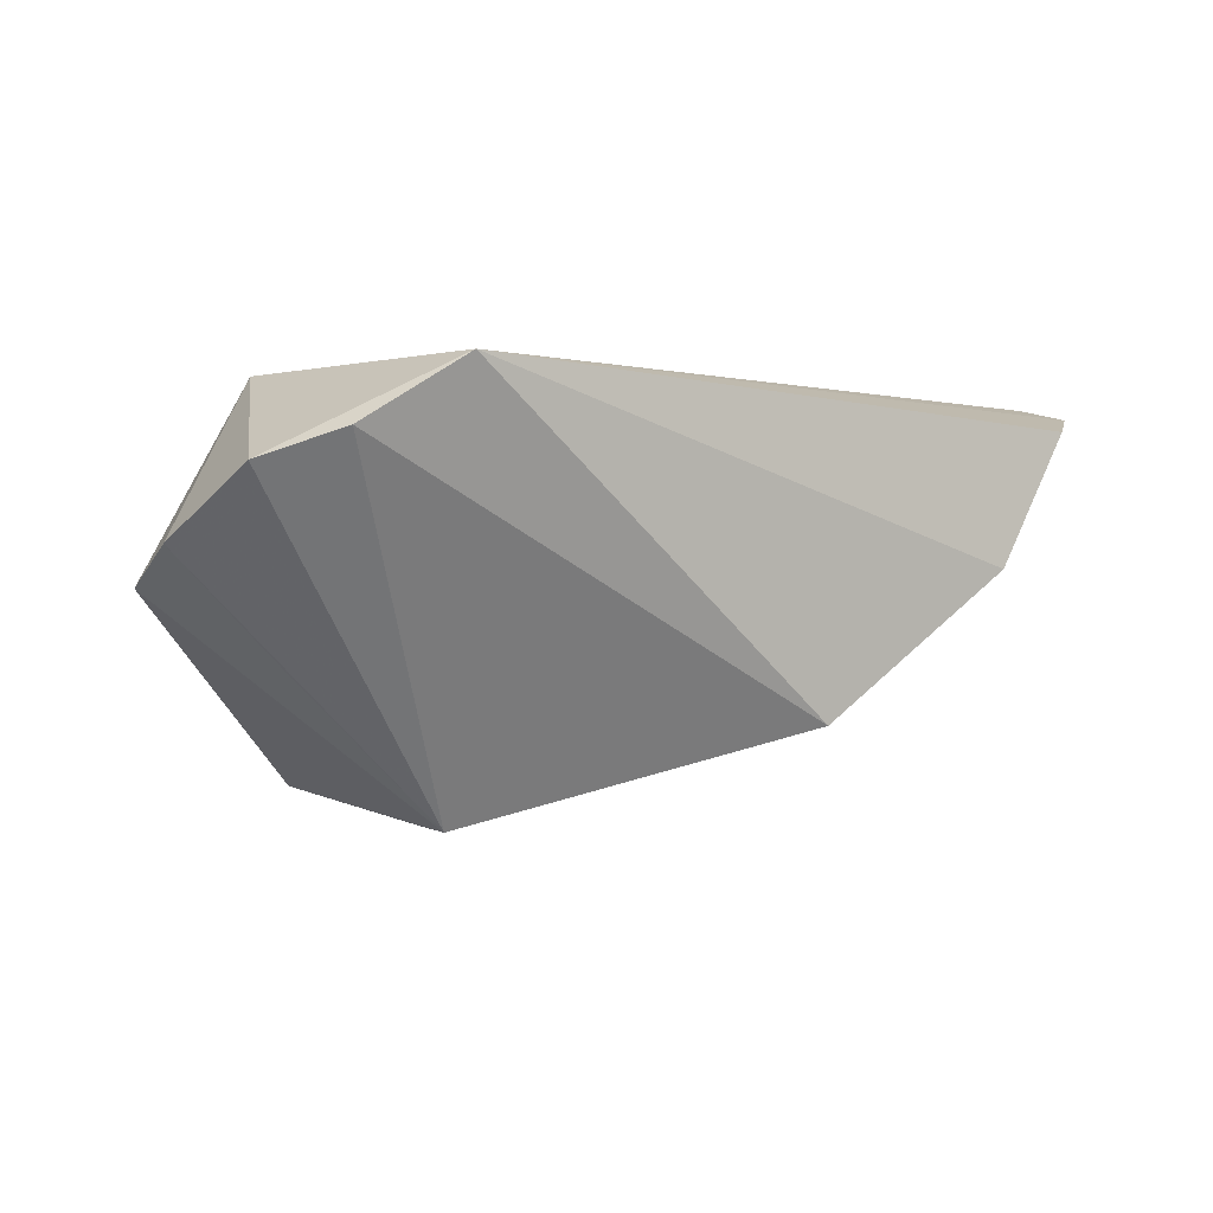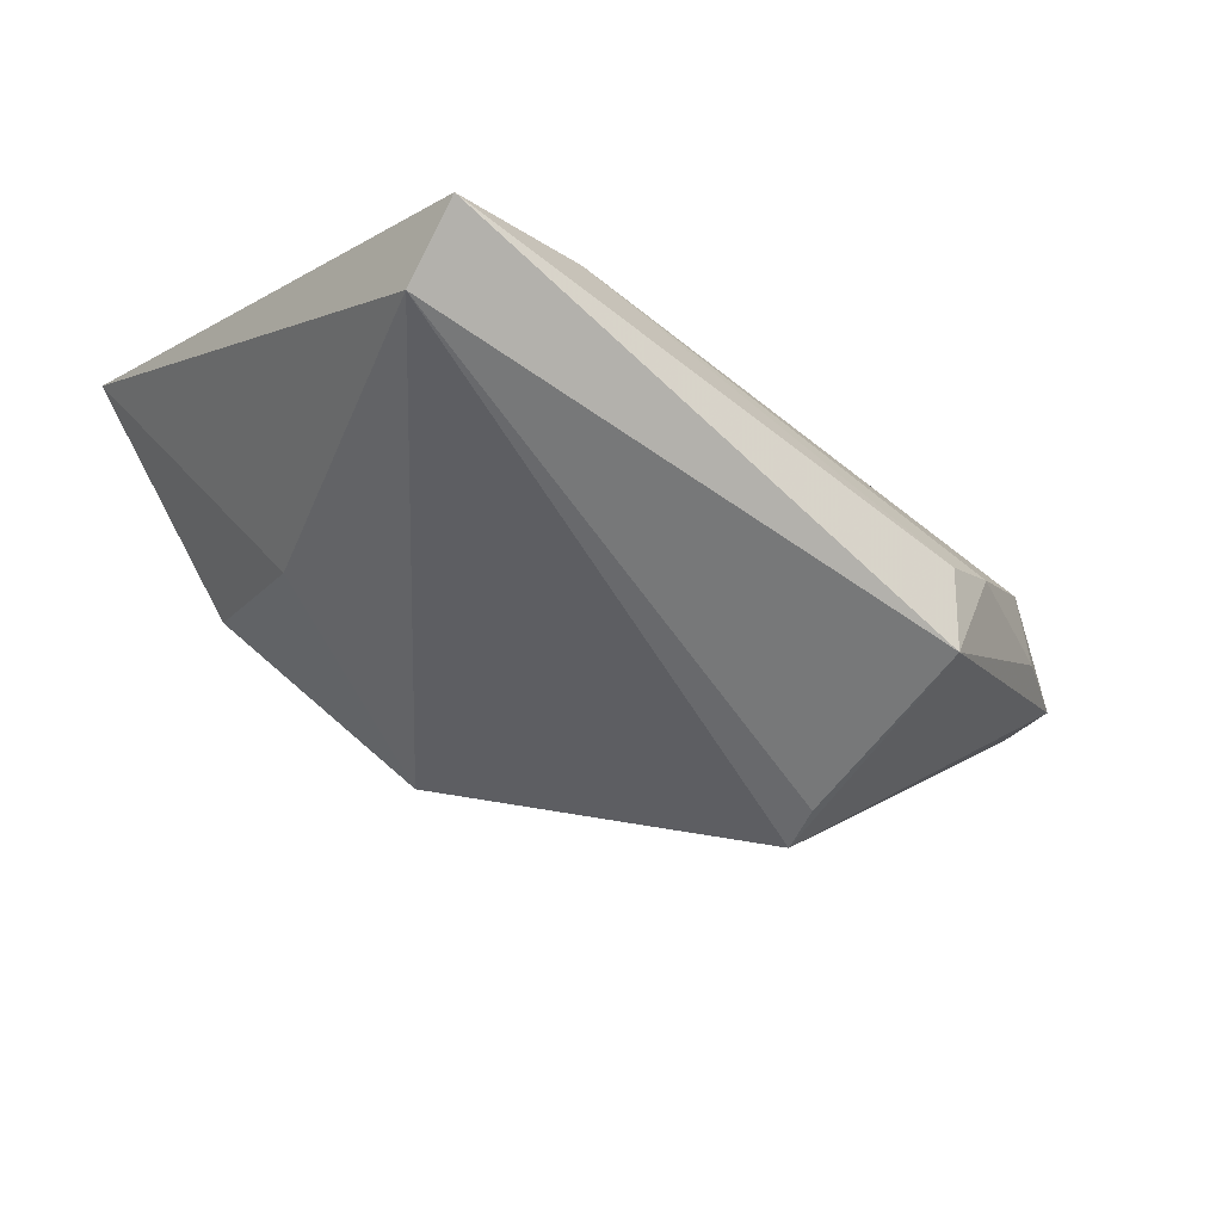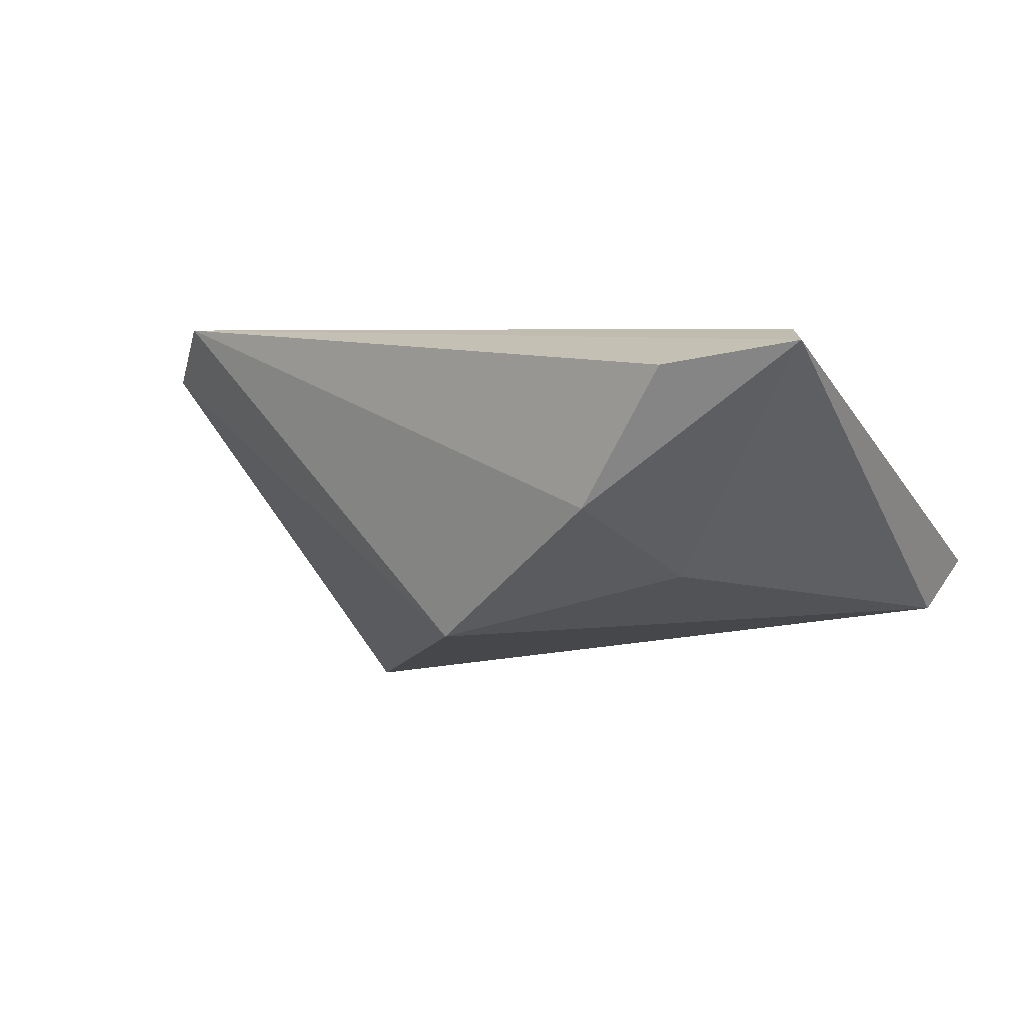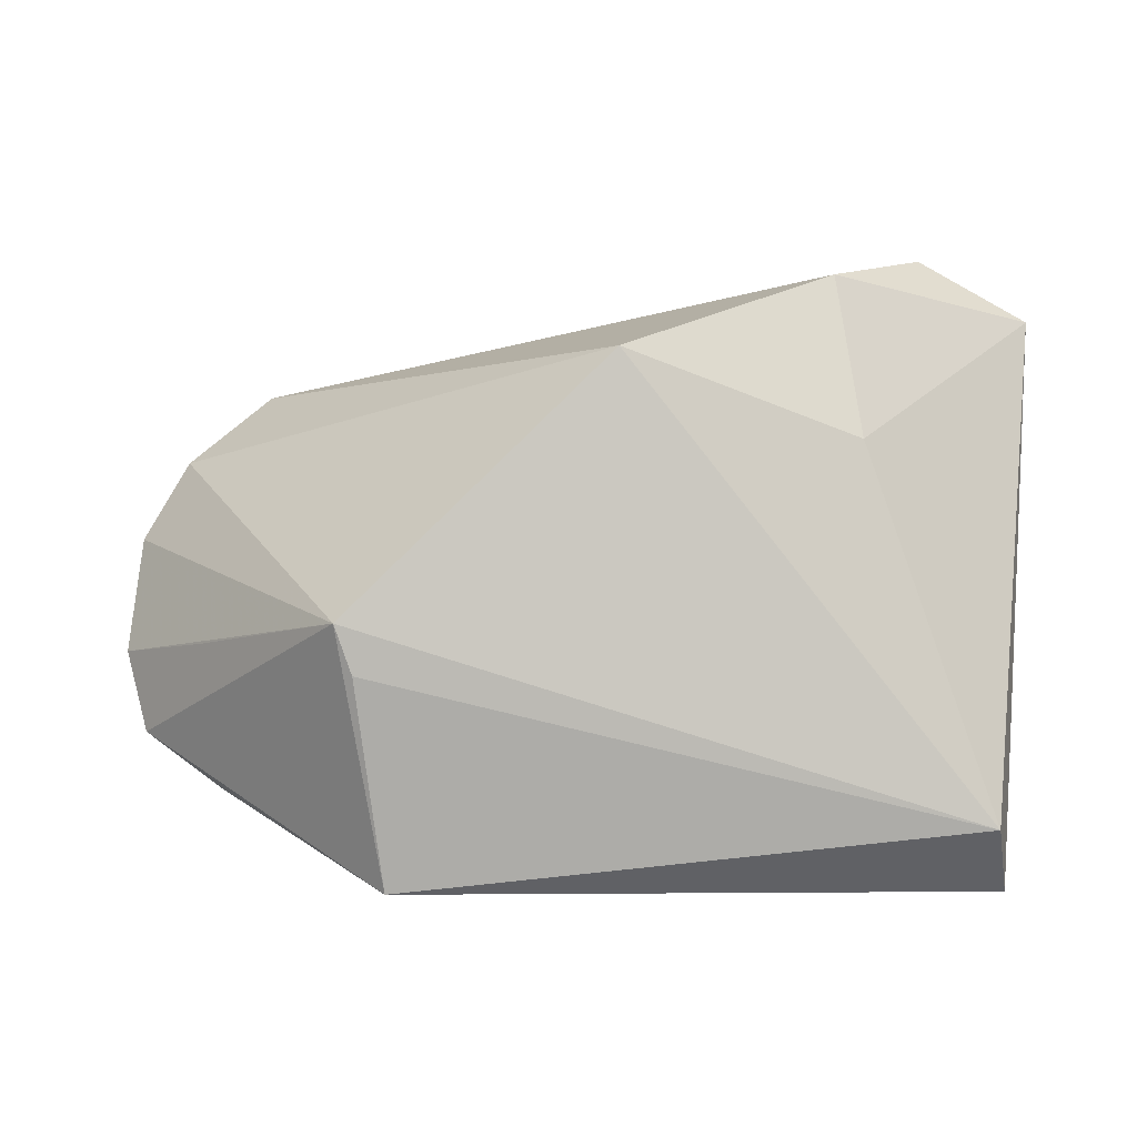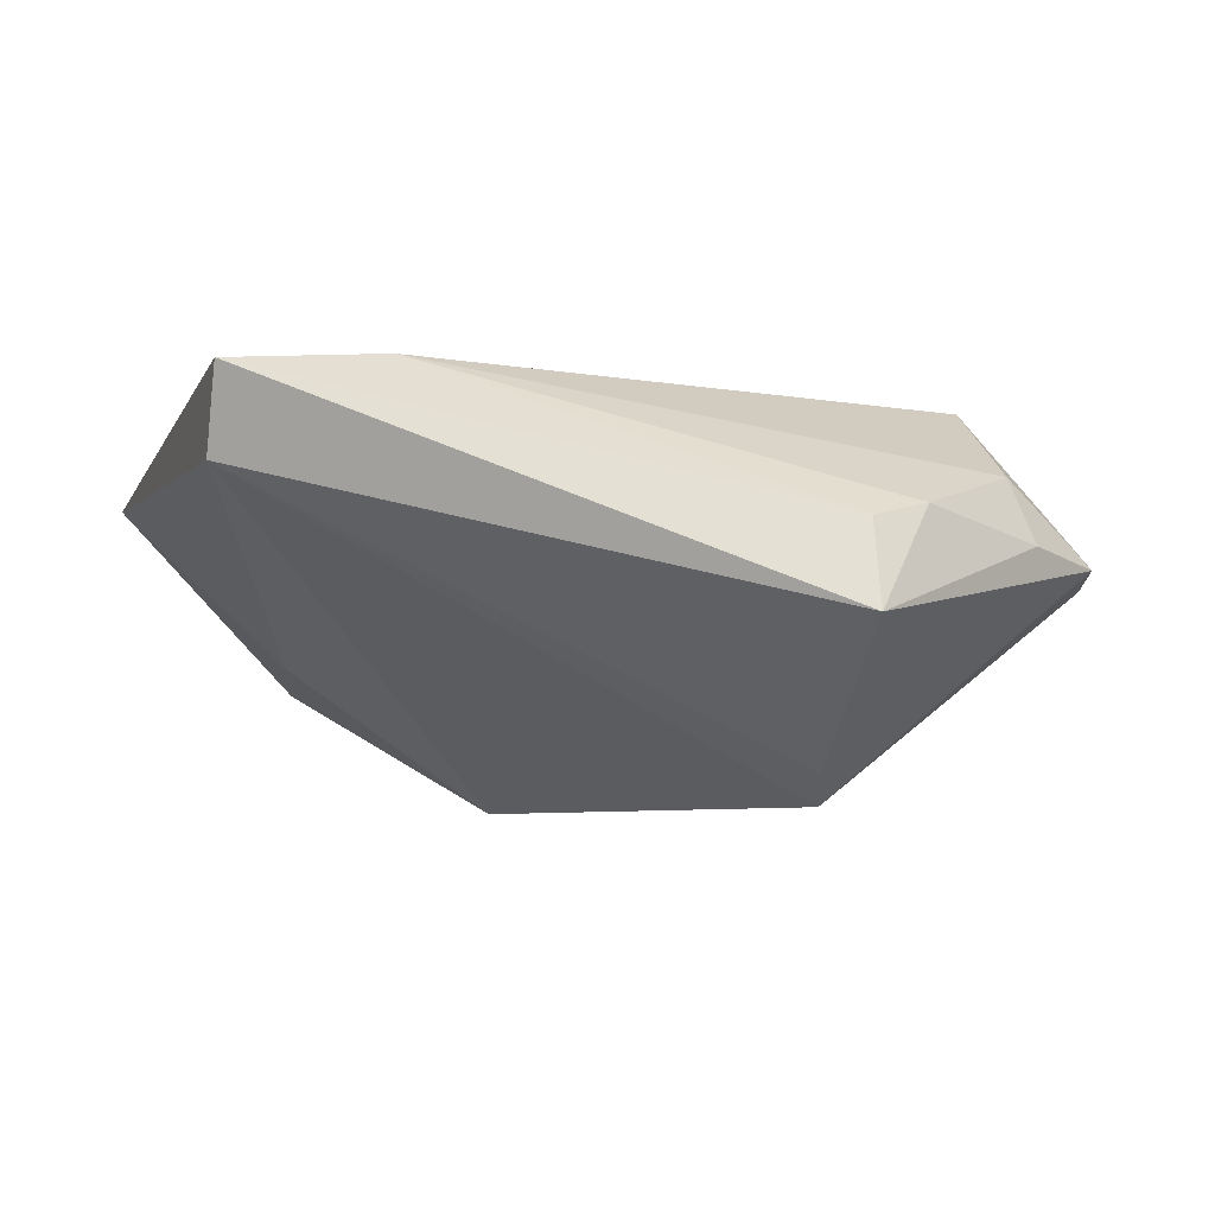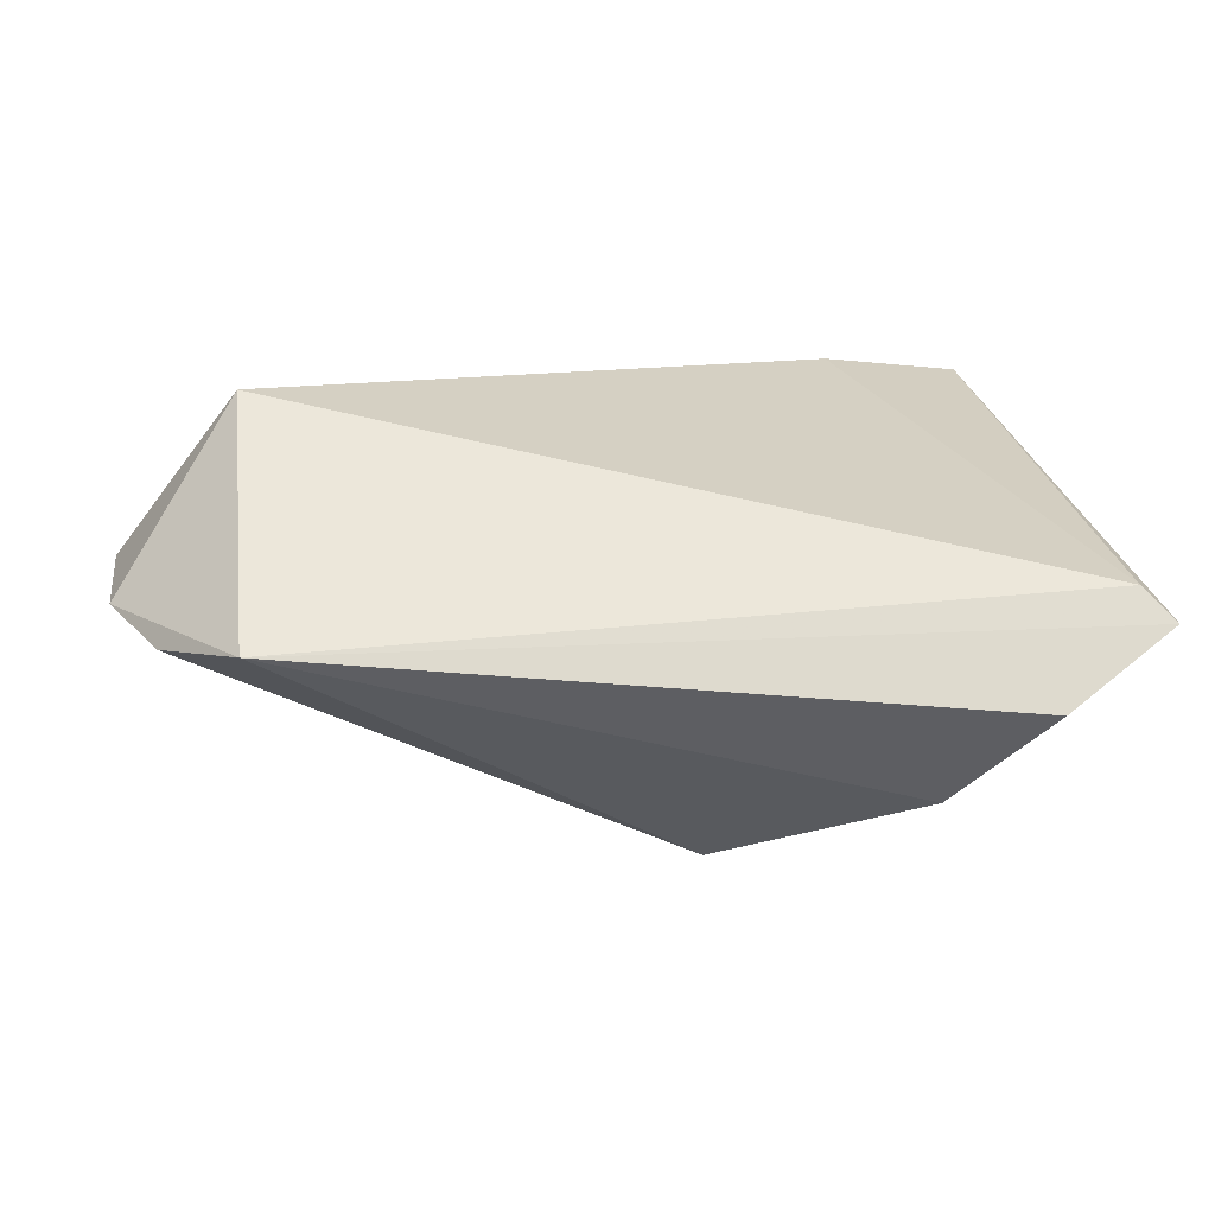
<metadata>
{"format":"obj","ext":"obj","renderer":"f3d","projection":"perspective","resolution":1024,"background":"white","views":[{"elev":-0.5,"azim":131.1,"up":"+Z"},{"elev":-47.8,"azim":-40.9,"up":"+Z"},{"elev":5.0,"azim":-148.1,"up":"+Z"},{"elev":7.3,"azim":-175.0,"up":"+Y"},{"elev":-37.5,"azim":-17.0,"up":"+Z"},{"elev":53.6,"azim":171.0,"up":"+Z"}]}
</metadata>
<code>
v 0.05086 0.01323 0.01429
v 0.0428 -0.02419 -0.004814
v 0.05624 -0.009015 0.003146
v -0.04943 -0.03321 -0.01003
v 0.0529 -0.01812 -0.001288
v -0.05352 0.03097 0.02057
v 0.05606 0.003893 0.01104
v -0.04822 -0.02467 -0.0158
v -0.005408 0.02917 -0.01621
v 0.02472 -0.0004634 -0.0277
v 0.02275 -0.00628 -0.0274
v -0.03144 -0.03086 -0.00237
v 0.03973 -0.01508 0.02182
v -0.02933 0.03691 0.001394
v -0.03264 0.01846 -0.008061
v -0.03995 0.03845 0.01785
v 0.04182 0.02106 0.02182
v 0.04422 -0.006035 -0.008698
v 0.01894 -0.03321 -0.01321
v -0.05044 0.02638 0.02182
v 0.0389 -0.02637 0.002469
v 0.01996 -0.03138 -0.02424
v 0.02627 -0.03176 -0.008638
f 22 10 5
f 6 4 20
f 3 13 5
f 6 20 17
f 17 20 13
f 10 22 11
f 10 11 8
f 8 4 6
f 6 15 8
f 8 22 4
f 8 11 22
f 12 20 4
f 13 20 12
f 5 10 18
f 18 3 5
f 10 3 18
f 10 8 9
f 9 8 15
f 10 9 1
f 1 9 17
f 2 22 5
f 2 23 22
f 4 22 19
f 22 23 19
f 19 12 4
f 23 12 19
f 13 12 21
f 21 12 23
f 23 2 21
f 5 13 21
f 21 2 5
f 14 15 6
f 14 9 15
f 17 9 14
f 7 3 10
f 10 1 7
f 13 3 7
f 7 17 13
f 7 1 17
f 6 17 16
f 16 14 6
f 17 14 16

</code>
